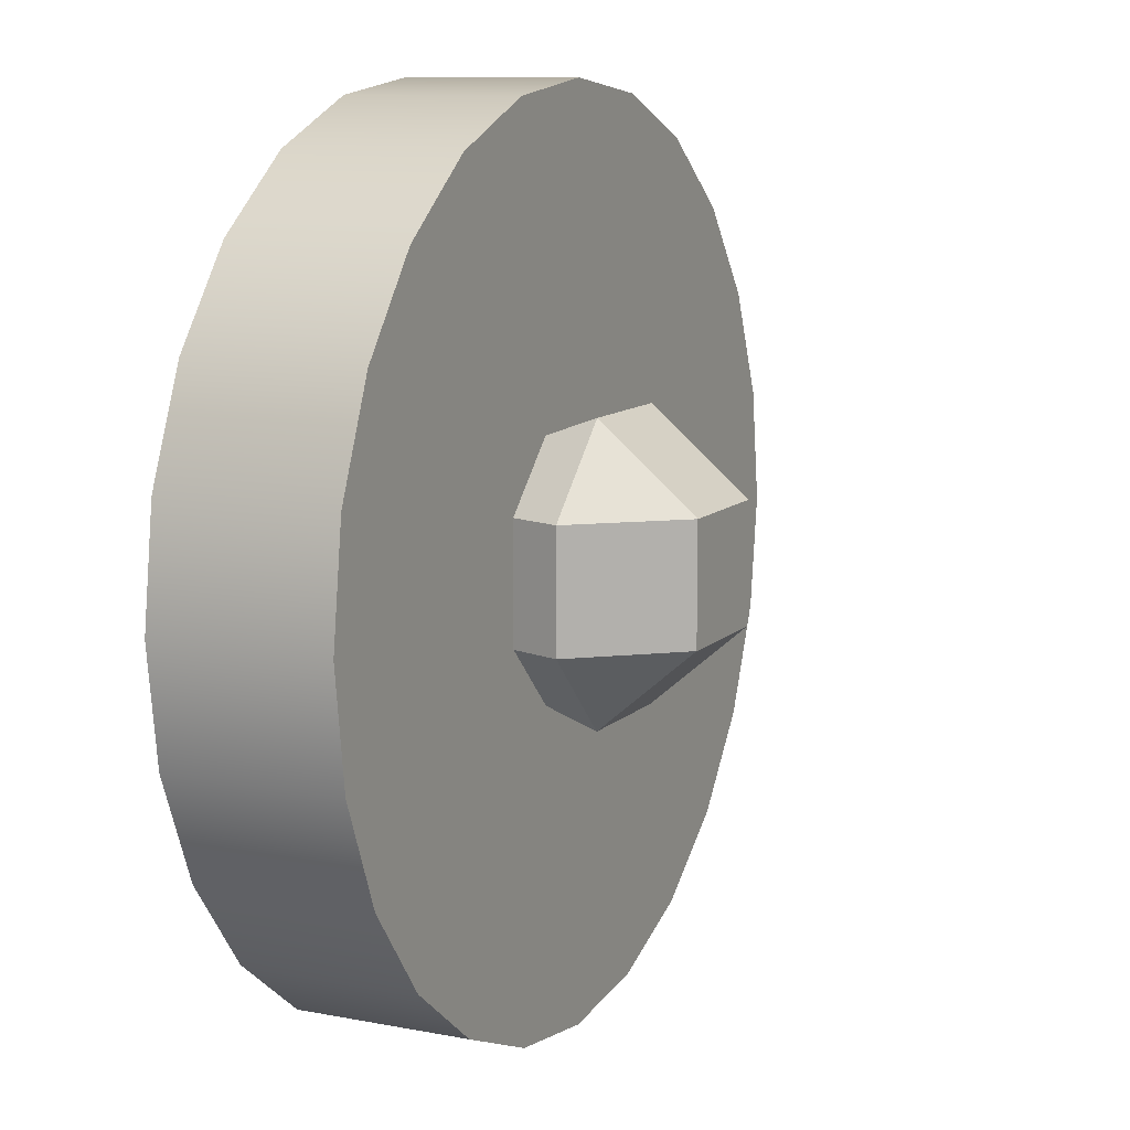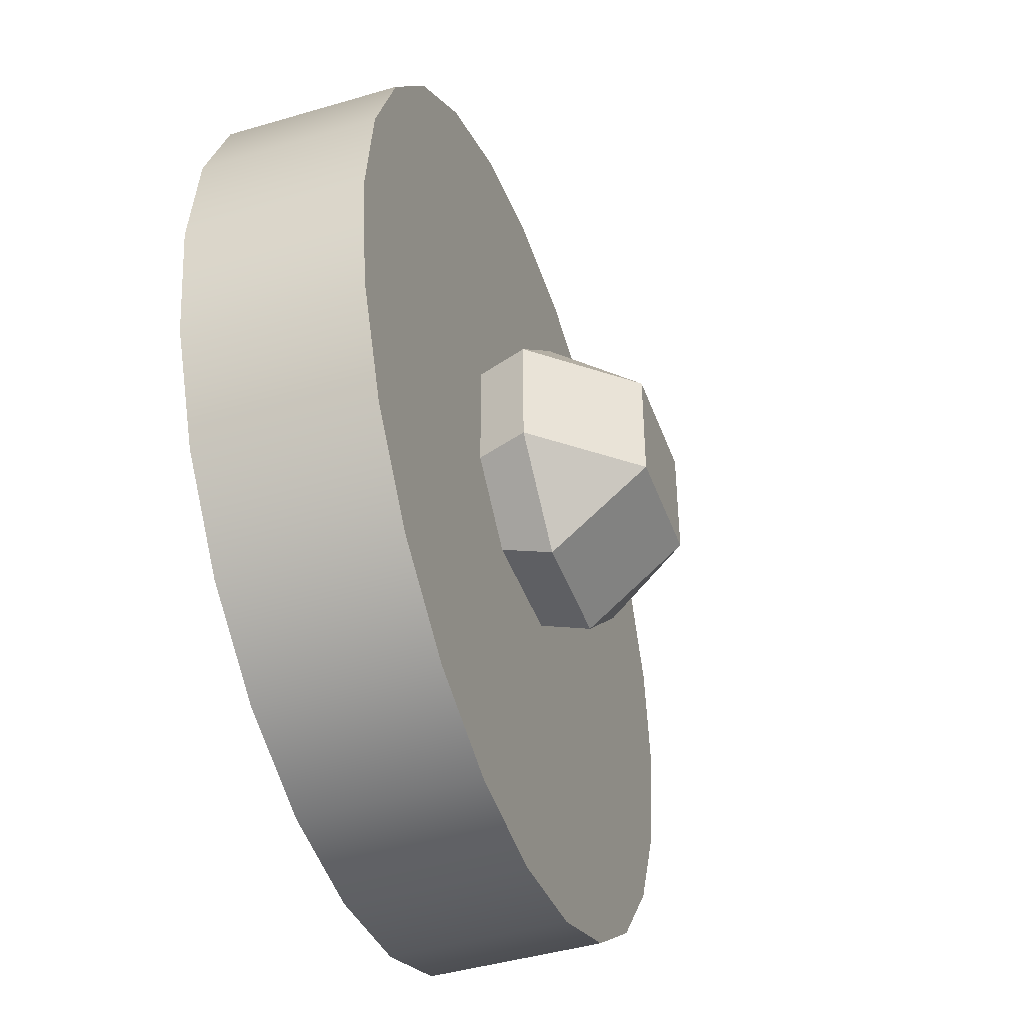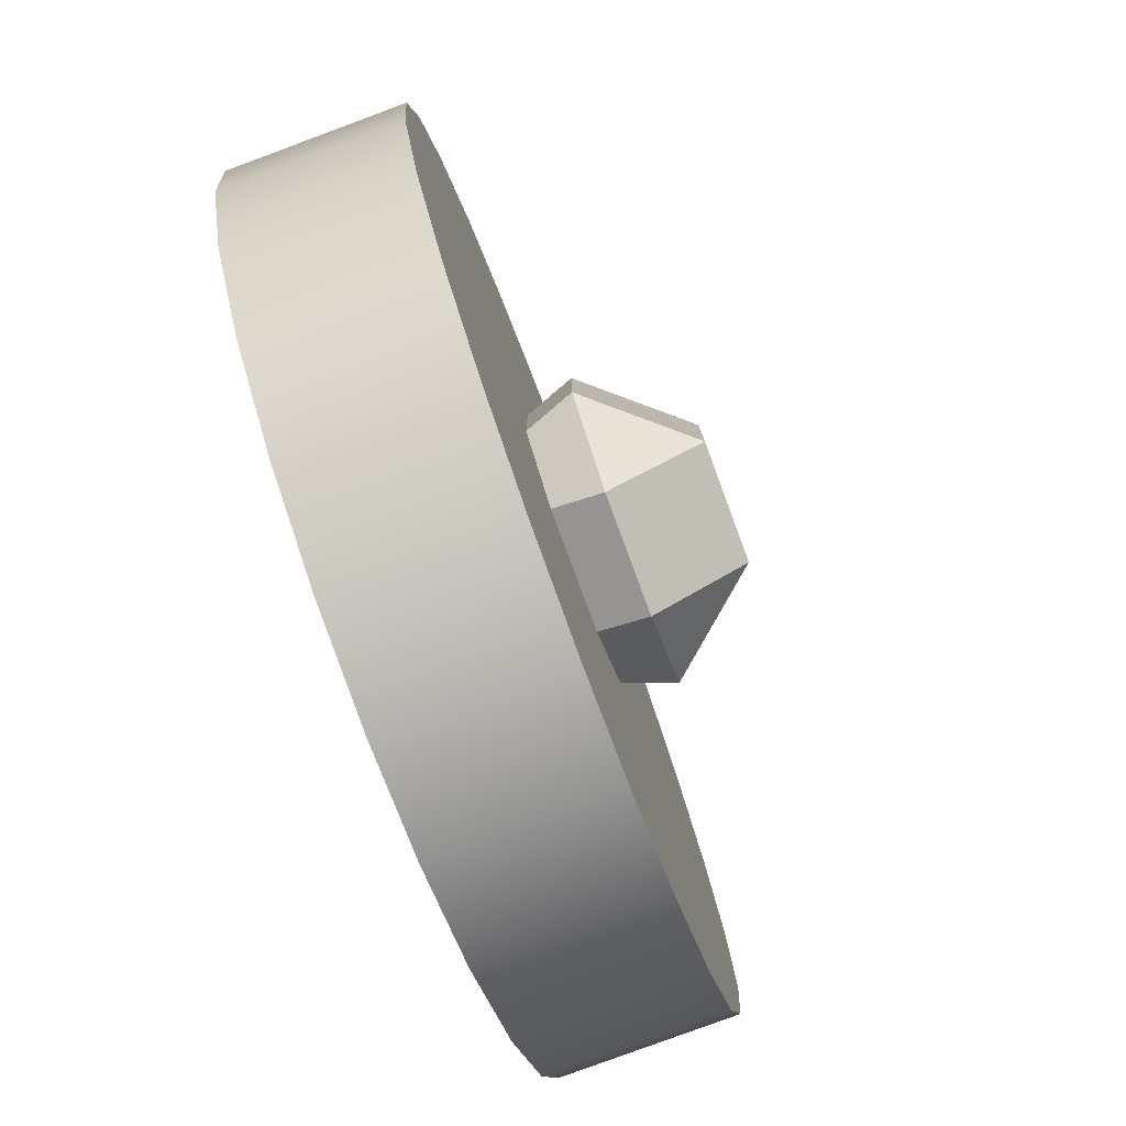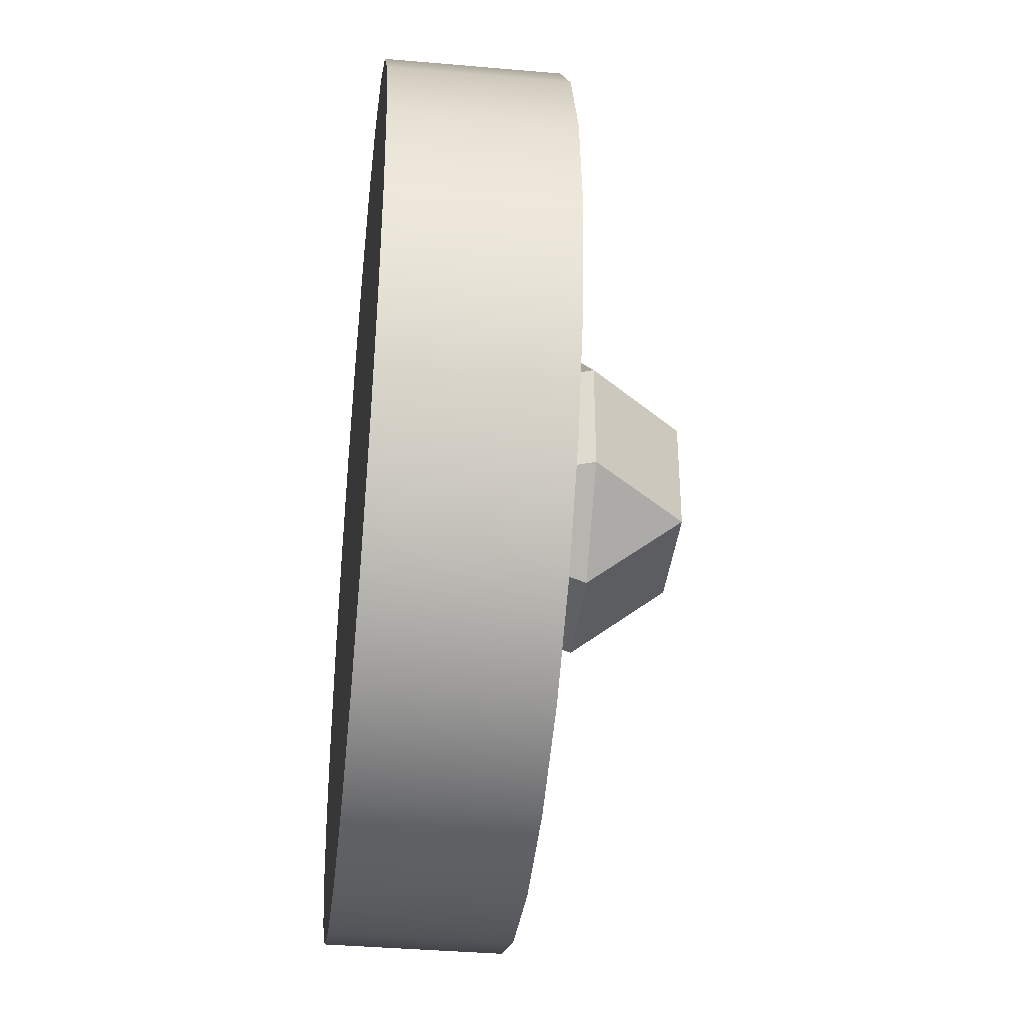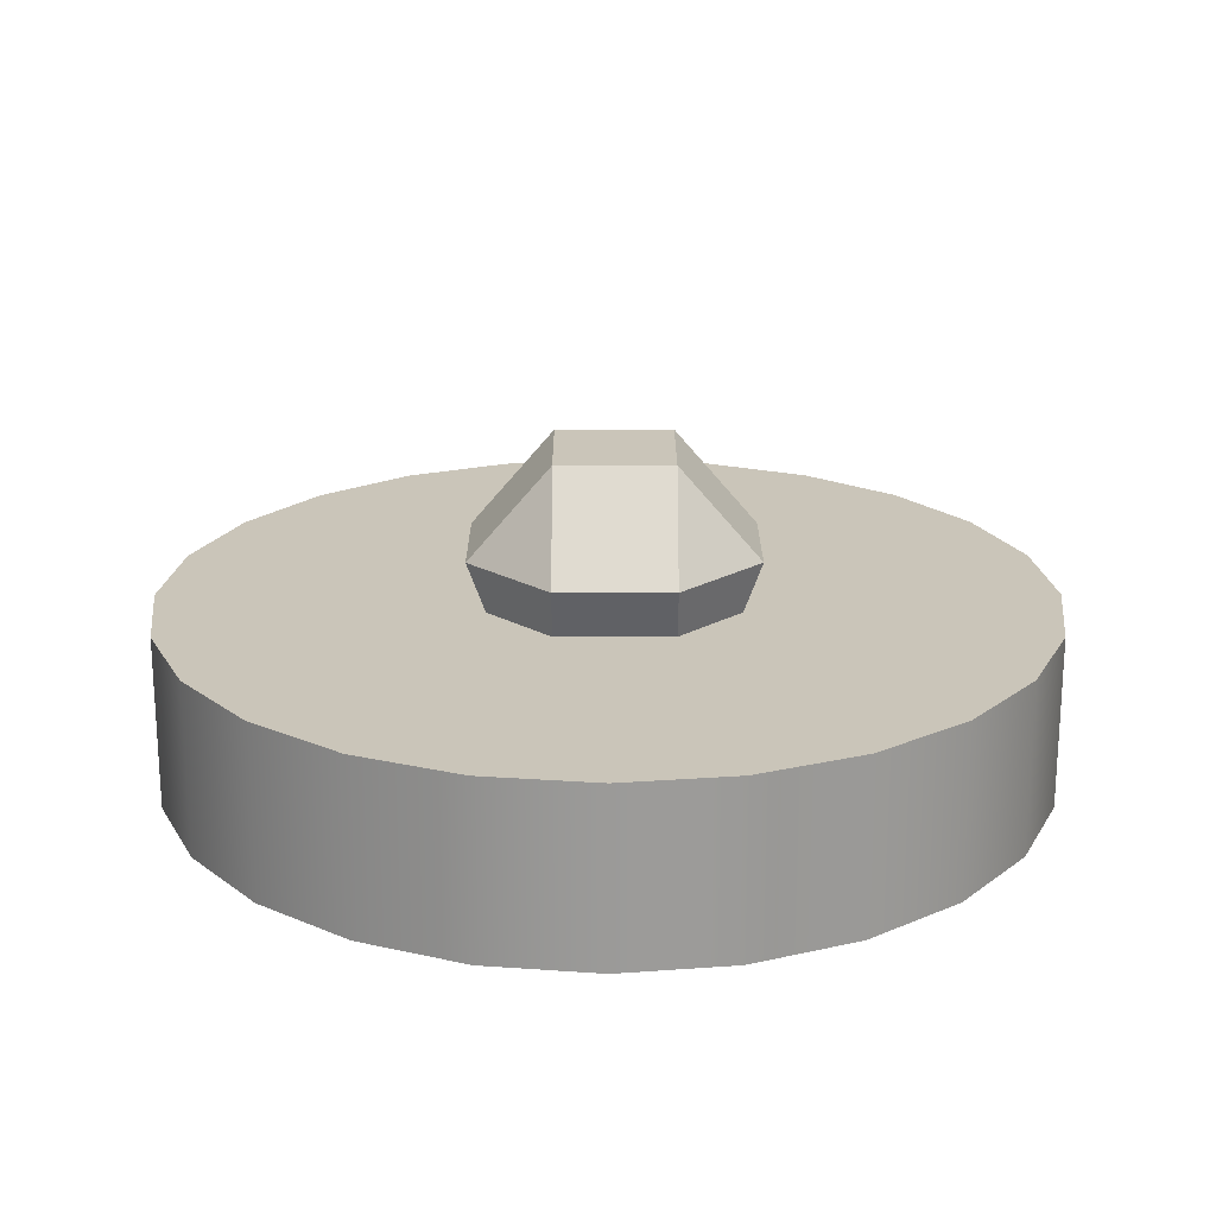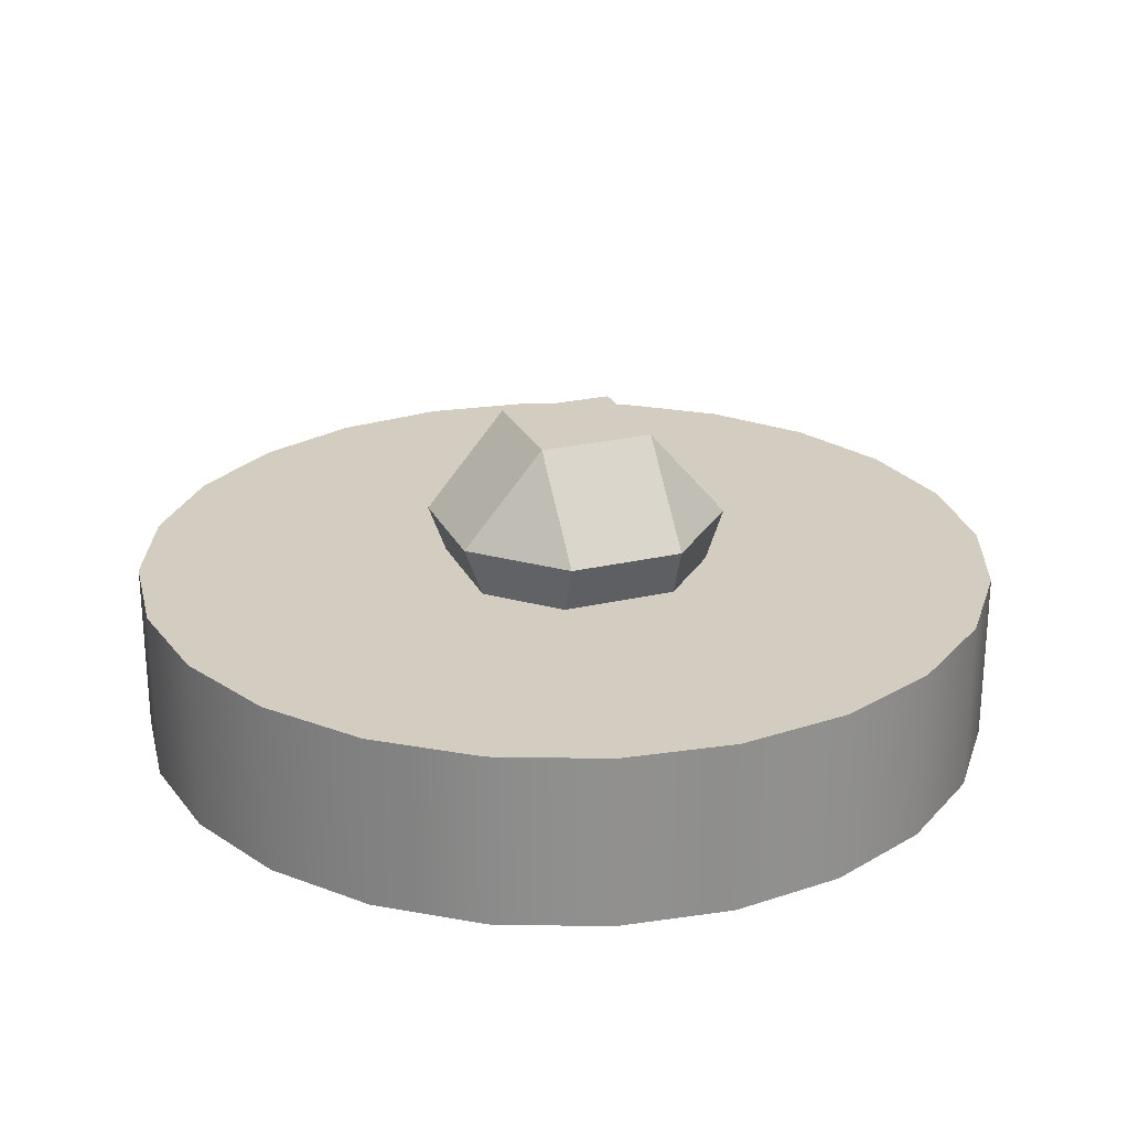
<metadata>
{"format":"obj","ext":"obj","renderer":"f3d","projection":"perspective","resolution":1024,"background":"white","views":[{"elev":10.5,"azim":115.7,"up":"+Z"},{"elev":-43.8,"azim":109.2,"up":"+Z"},{"elev":-79.9,"azim":110.3,"up":"+Z"},{"elev":-38.4,"azim":83.7,"up":"+Z"},{"elev":20.6,"azim":-90.1,"up":"+Y"},{"elev":24.7,"azim":-20.9,"up":"+Y"}]}
</metadata>
<code>
g mergedBlocks
v 0.433 0.01575 -0.25
v 0.433 -0.1822 -0.25
v 0.483 0.01575 -0.1294
v 0.483 -0.1822 -0.1294
v 0.5 0.01575 0
v 0.5 -0.1822 0
v 0.483 0.01575 0.1294
v 0.483 -0.1822 0.1294
v 0.433 0.01575 0.25
v 0.433 -0.1822 0.25
v 0.3536 -0.1822 -0.3536
v 0.3536 0.01575 -0.3536
v 0.3536 0.01575 0.3536
v 0.3536 -0.1822 0.3536
v 0.25 -0.1822 0.433
v 0.25 0.01575 0.433
v 0.1294 -0.1822 0.483
v 0.1294 0.01575 0.483
v 0 -0.1822 0.5
v 0 0.01575 0.5
v -0.1294 -0.1822 0.483
v -0.1294 0.01575 0.483
v 0.25 0.01575 -0.433
v 0.25 -0.1822 -0.433
v 0.1294 0.01575 -0.483
v 0.1294 -0.1822 -0.483
v 0 0.01575 -0.5
v 0 -0.1822 -0.5
v -0.1294 0.01575 -0.483
v -0.1294 -0.1822 -0.483
v -0.25 -0.1822 0.433
v -0.25 0.01575 0.433
v -0.3536 -0.1822 0.3536
v -0.3536 0.01575 0.3536
v -0.433 0.01575 0.25
v -0.433 -0.1822 0.25
v -0.483 0.01575 0.1294
v -0.483 -0.1822 0.1294
v -0.5 0.01575 0
v -0.5 -0.1822 0
v -0.483 0.01575 -0.1294
v -0.483 -0.1822 -0.1294
v -0.433 0.01575 -0.25
v -0.433 -0.1822 -0.25
v -0.3536 0.01575 -0.3536
v -0.3536 -0.1822 -0.3536
v -0.25 -0.1822 -0.433
v -0.25 0.01575 -0.433
v -0.05533 0.1822 0.07353
v 0.07753 0.1822 0.07353
v -0.05533 0.0729 0.1675
v 0.07753 0.0729 0.1675
v -0.1493 0.0729 -0.05933
v -0.1493 0.0729 0.07353
v -0.05533 0.0729 -0.1533
v 0.07753 0.0729 -0.1533
v 0.1715 0.0729 -0.05933
v 0.1715 0.0729 0.07353
v -0.05533 0.1822 -0.05933
v 0.07753 0.1822 -0.05933
v -0.05533 -0.1822 -0.05933
v 0.07753 -0.1822 -0.05933
v -0.05533 0.0729 -0.1533
v 0.07753 0.0729 -0.1533
v -0.1493 0.0729 0.07353
v -0.1493 0.0729 -0.05933
v -0.05533 0.0729 0.1675
v 0.07753 0.0729 0.1675
v 0.1715 0.0729 0.07353
v 0.1715 0.0729 -0.05933
v -0.05533 -0.1822 0.07353
v 0.07753 -0.1822 0.07353
f 3 2 1
f 2 3 4
f 5 4 3
f 4 5 6
f 7 6 5
f 6 7 8
f 9 8 7
f 8 9 10
f 11 1 2
f 1 11 12
f 13 10 9
f 10 13 14
f 13 15 14
f 15 13 16
f 16 17 15
f 17 16 18
f 18 19 17
f 19 18 20
f 20 21 19
f 21 20 22
f 11 23 12
f 23 11 24
f 24 25 23
f 25 24 26
f 26 27 25
f 27 26 28
f 28 29 27
f 29 28 30
f 22 31 21
f 31 22 32
f 32 33 31
f 33 32 34
f 35 33 34
f 33 35 36
f 37 36 35
f 36 37 38
f 39 38 37
f 38 39 40
f 41 40 39
f 40 41 42
f 43 42 41
f 42 43 44
f 45 44 43
f 44 45 46
f 45 47 46
f 47 45 48
f 48 30 47
f 30 48 29
f 8 4 6
f 4 8 2
f 2 8 10
f 2 10 11
f 11 10 14
f 11 14 24
f 24 14 15
f 24 15 26
f 26 15 17
f 26 17 19
f 26 19 28
f 28 19 21
f 28 21 30
f 30 21 47
f 47 21 31
f 47 31 46
f 46 31 33
f 46 33 44
f 44 33 36
f 44 36 42
f 42 36 38
f 42 38 40
f 3 7 5
f 7 3 1
f 7 1 9
f 9 1 12
f 9 12 13
f 13 12 23
f 13 23 16
f 16 23 25
f 16 25 18
f 18 25 27
f 18 27 20
f 20 27 29
f 20 29 22
f 22 29 48
f 22 48 32
f 32 48 45
f 32 45 34
f 34 45 43
f 34 43 35
f 35 43 41
f 35 41 37
f 37 41 39
f 51 50 49
f 50 51 52
f 55 54 53
f 54 55 51
f 51 55 56
f 51 56 52
f 52 56 57
f 52 57 58
f 53 49 59
f 49 53 54
f 50 59 49
f 59 50 60
f 53 59 55
f 60 58 57
f 58 60 50
f 56 60 57
f 52 58 50
f 51 49 54
f 56 59 60
f 59 56 55
f 63 62 61
f 62 63 64
f 67 66 65
f 66 67 63
f 63 67 68
f 63 68 64
f 64 68 69
f 64 69 70
f 65 61 71
f 61 65 66
f 62 71 61
f 71 62 72
f 65 71 67
f 72 70 69
f 70 72 62
f 68 72 69
f 64 70 62
f 63 61 66
f 68 71 72
f 71 68 67

</code>
